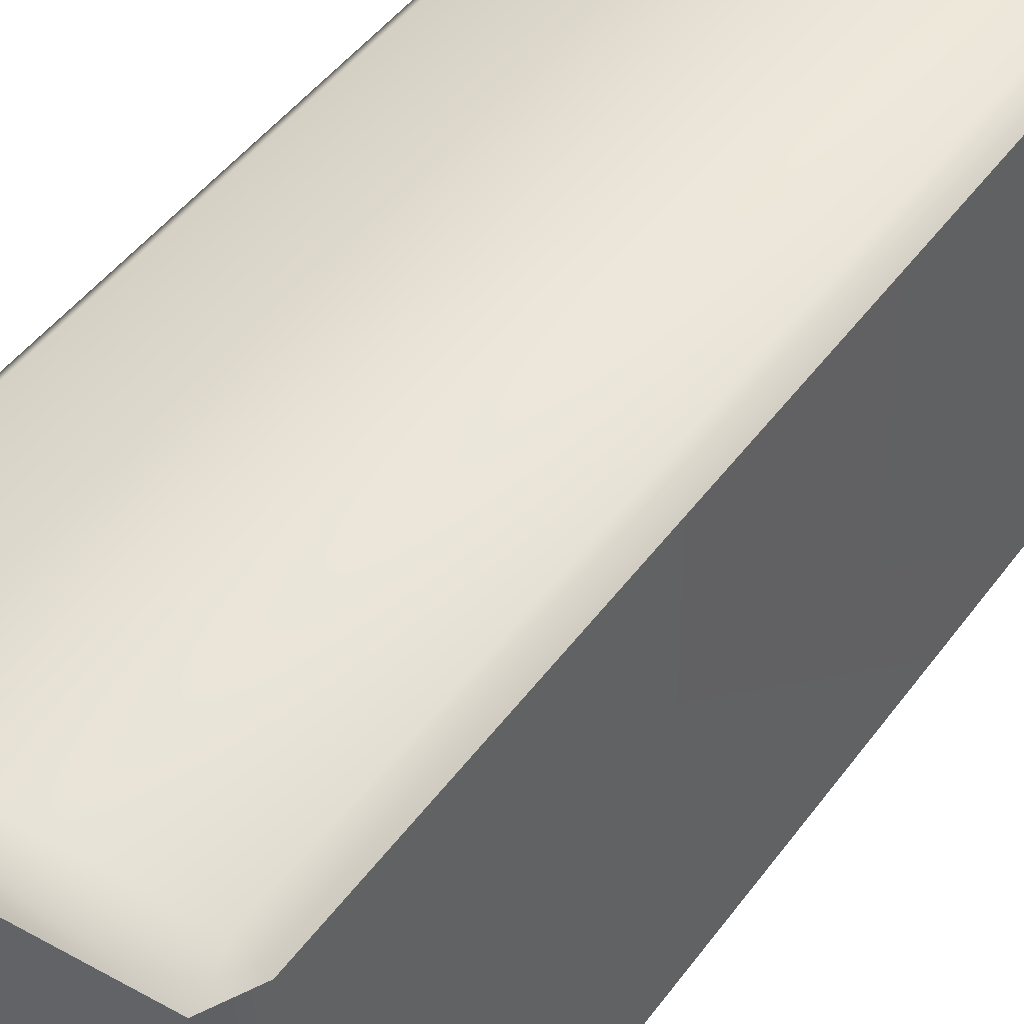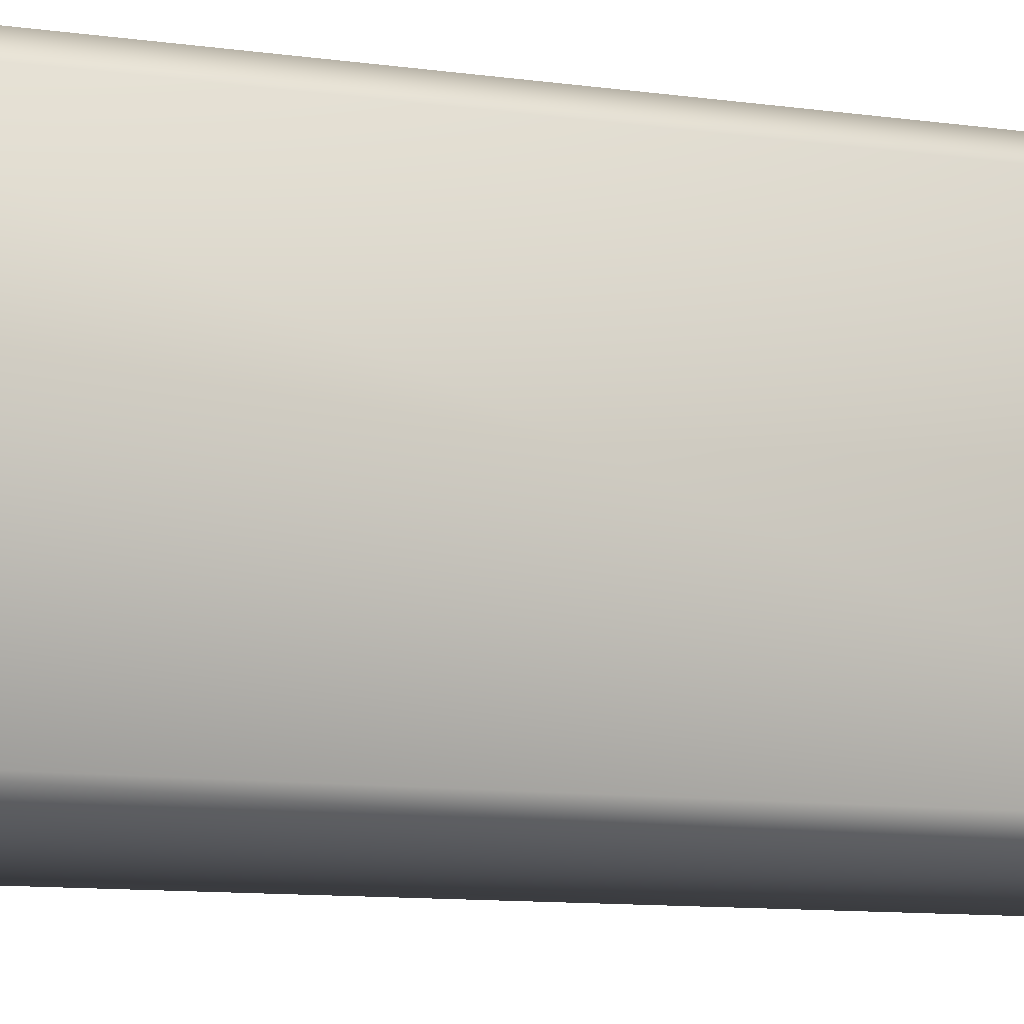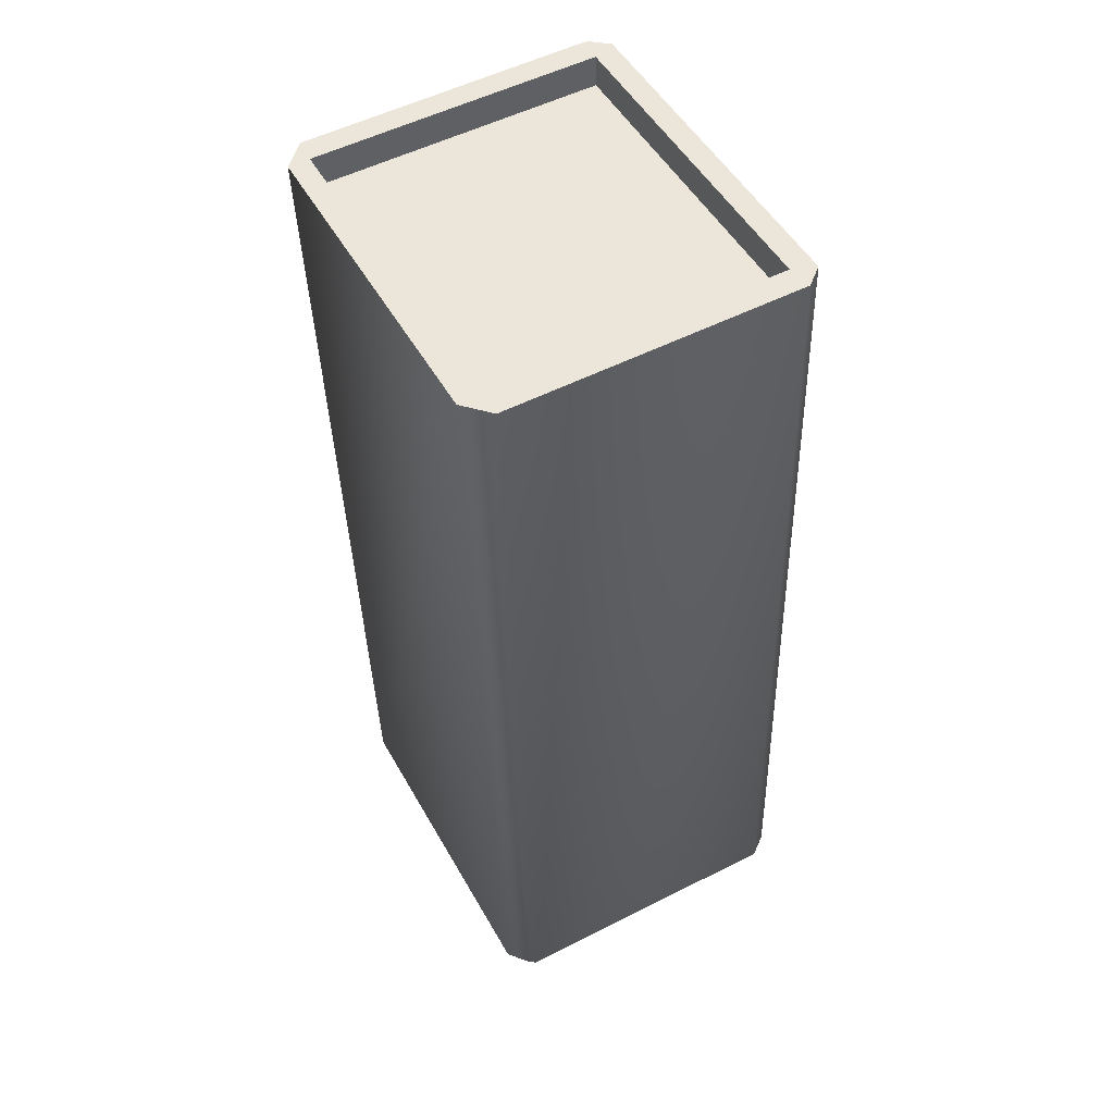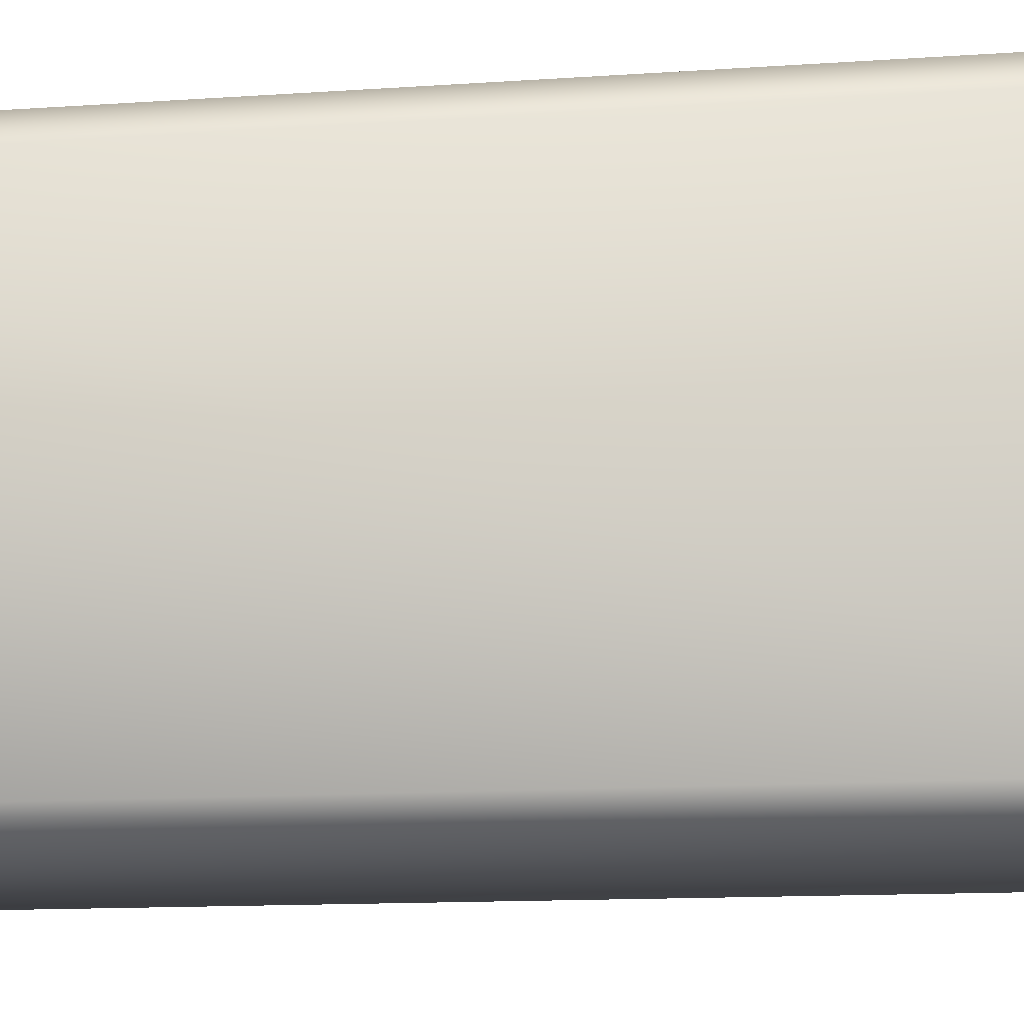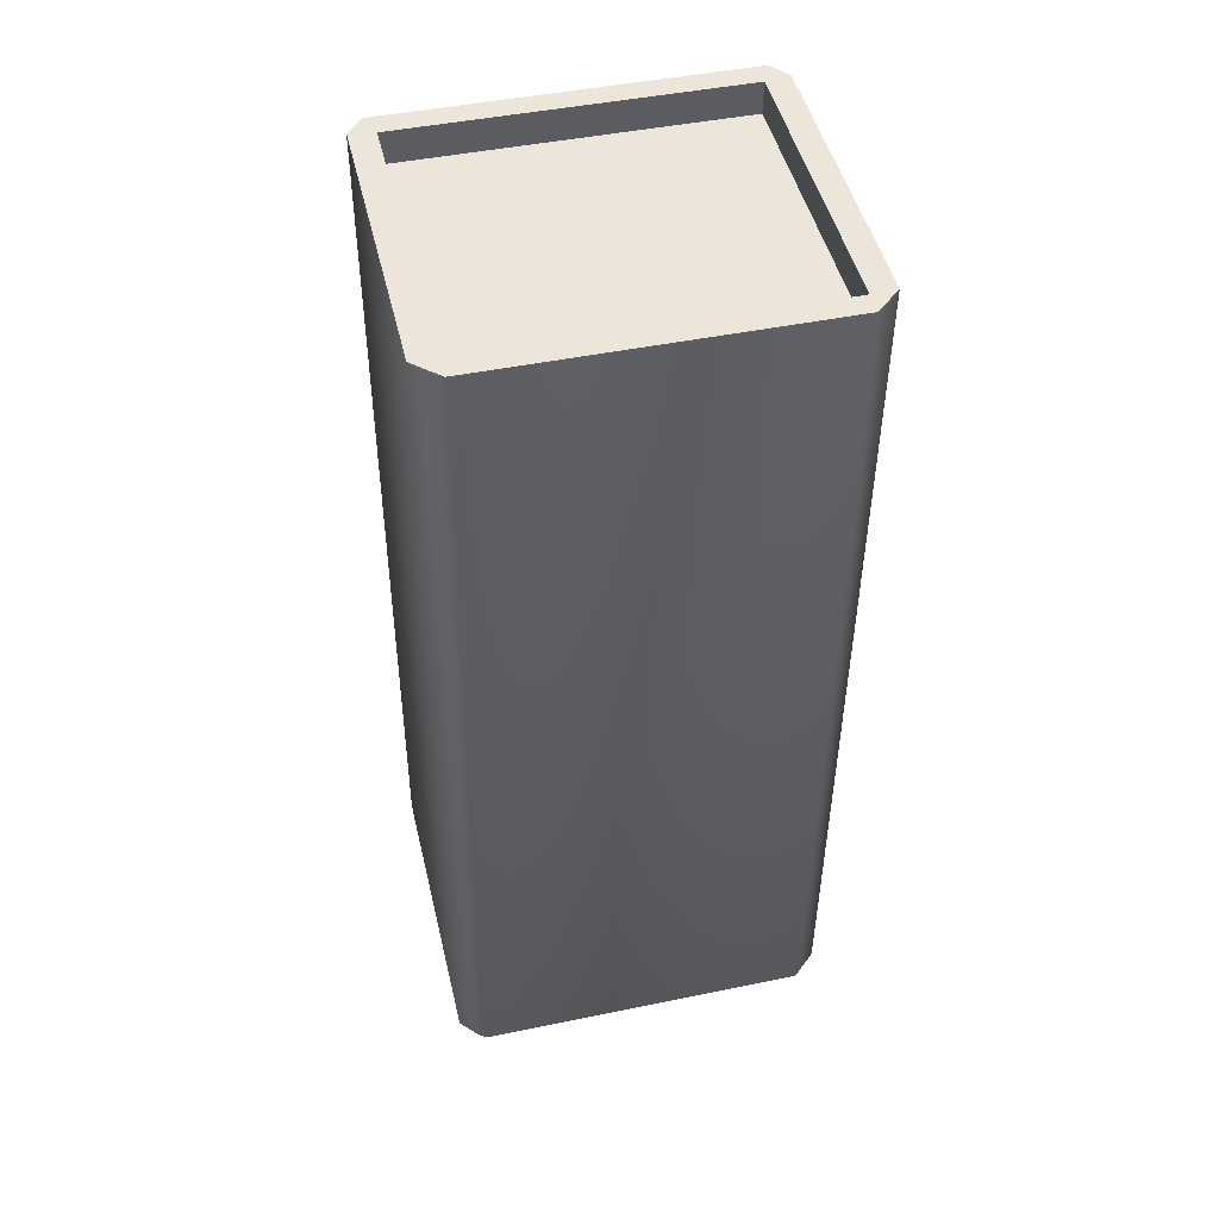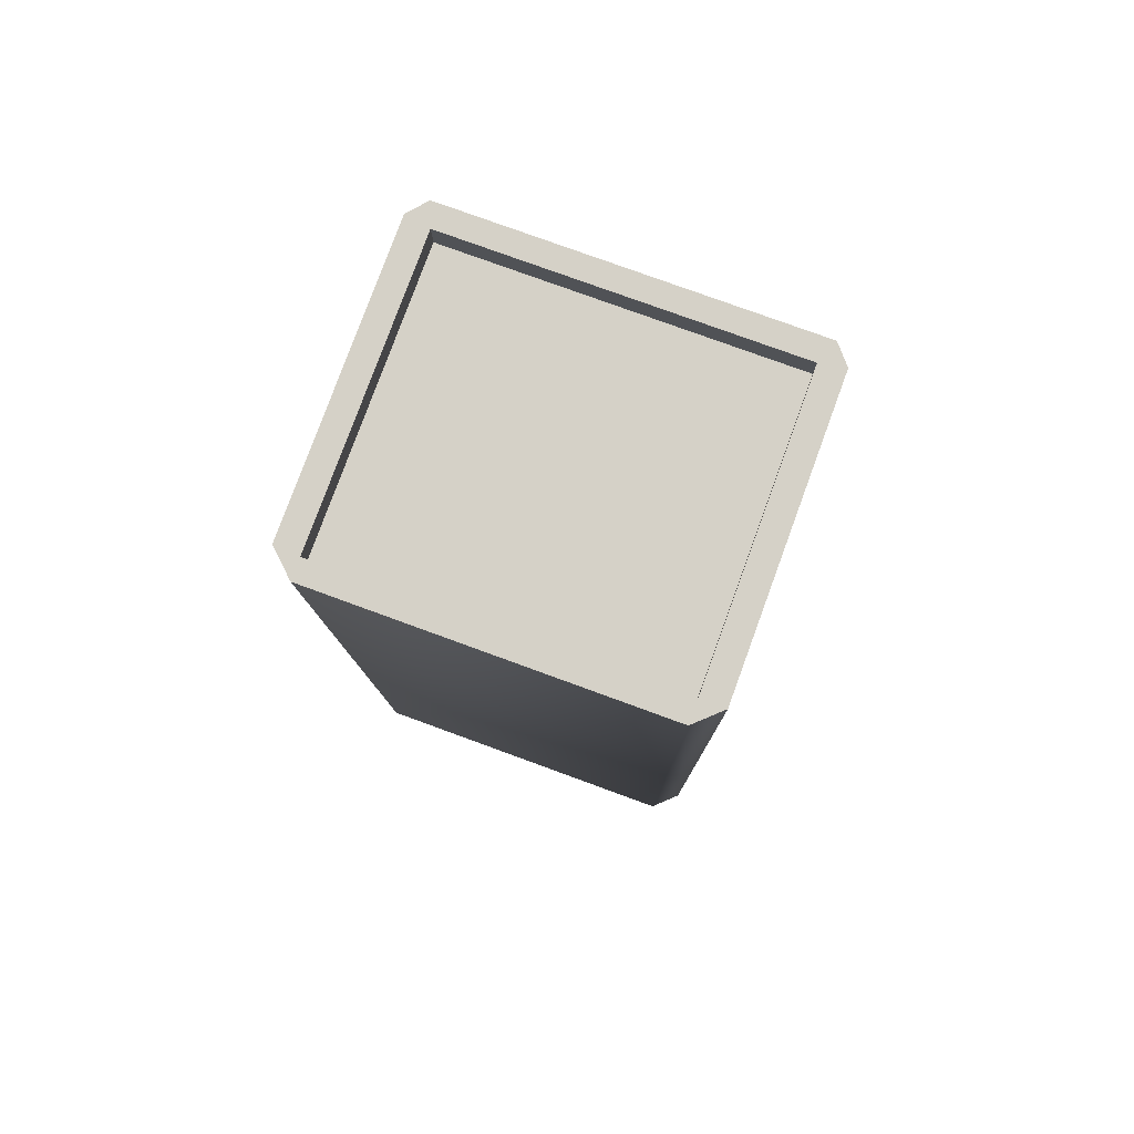
<metadata>
{"format":"obj","ext":"obj","renderer":"f3d","projection":"perspective","resolution":1024,"background":"white","views":[{"elev":44.0,"azim":34.7,"up":"+Z"},{"elev":-10.3,"azim":-108.2,"up":"+Z"},{"elev":50.0,"azim":-28.4,"up":"+Y"},{"elev":-10.6,"azim":-77.2,"up":"+Z"},{"elev":45.8,"azim":-103.3,"up":"+Y"},{"elev":77.8,"azim":-69.9,"up":"+Y"}]}
</metadata>
<code>
o ammoModel
v -0.5113 -5.464 -1.499
v 0.5165 -5.545 -1.42
v 0.5168 -5.434 -1.499
v 0.4914 -2.228 -1.443
v 0.5864 -5.432 -1.443
v 0.4263 -2.23 -1.499
v -0.6088 -2.375 -0.2359
v 0.4142 -2.345 -0.2368
v -0.6121 -2.261 -0.2359
v 0.4108 -2.231 -0.2368
v 0.4142 -2.345 -1.411
v 0.4108 -2.231 -1.411
v -0.6088 -2.375 -1.412
v 0.5864 -5.432 -0.2048
v 0.4914 -2.228 -0.2048
v 0.4263 -2.23 -0.1489
v 0.5168 -5.434 -0.1489
v -0.5921 -5.466 -0.2358
v -0.6064 -2.261 -0.1489
v 0.5165 -5.545 -0.2278
v -0.5113 -5.464 -0.1489
v -0.6871 -2.263 -0.2358
v -0.5061 -5.576 -1.427
v -0.5061 -5.576 -0.2203
v -0.5921 -5.466 -1.412
v -0.6121 -2.261 -1.412
v -0.6871 -2.263 -1.412
v -0.6064 -2.261 -1.499
f 7 9 8
f 9 10 8
f 10 12 8
f 12 11 8
f 8 11 7
f 11 13 7
f 16 17 15
f 17 14 15
f 17 20 14
f 17 21 20
f 21 24 20
f 24 21 18
f 18 21 22
f 21 19 22
f 20 24 2
f 24 23 2
f 24 18 23
f 18 25 23
f 19 21 16
f 21 17 16
f 9 7 26
f 7 13 26
f 13 11 26
f 11 12 26
f 18 22 25
f 22 27 25
f 15 14 4
f 14 5 4
f 14 20 5
f 20 2 5
f 28 6 1
f 27 28 1
f 25 27 1
f 25 1 23
f 23 1 2
f 3 2 1
f 3 1 6
f 3 6 4
f 3 4 5
f 3 5 2
f 19 9 22
f 9 26 22
f 26 27 22
f 27 26 28
f 26 12 28
f 12 6 28
f 6 12 4
f 4 12 10
f 15 4 10
f 15 10 16
f 16 10 19
f 10 9 19

</code>
